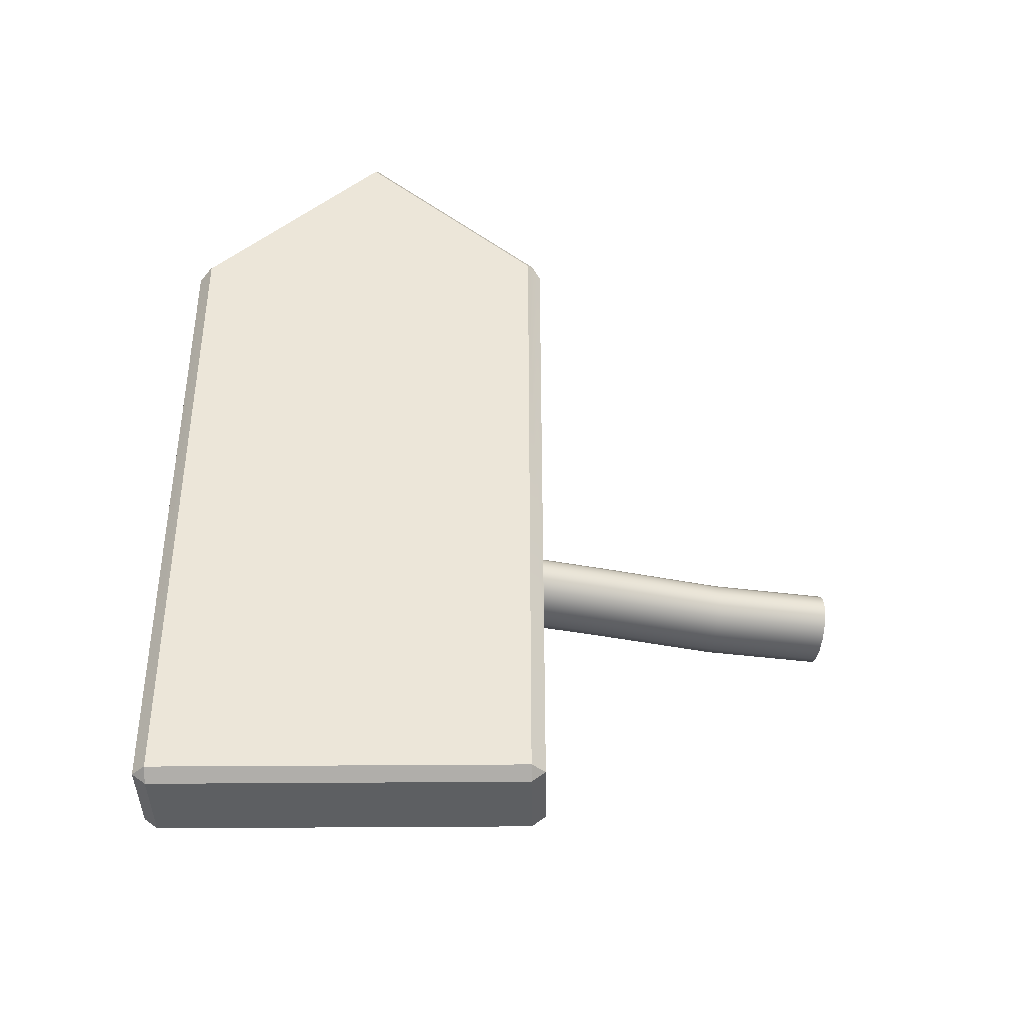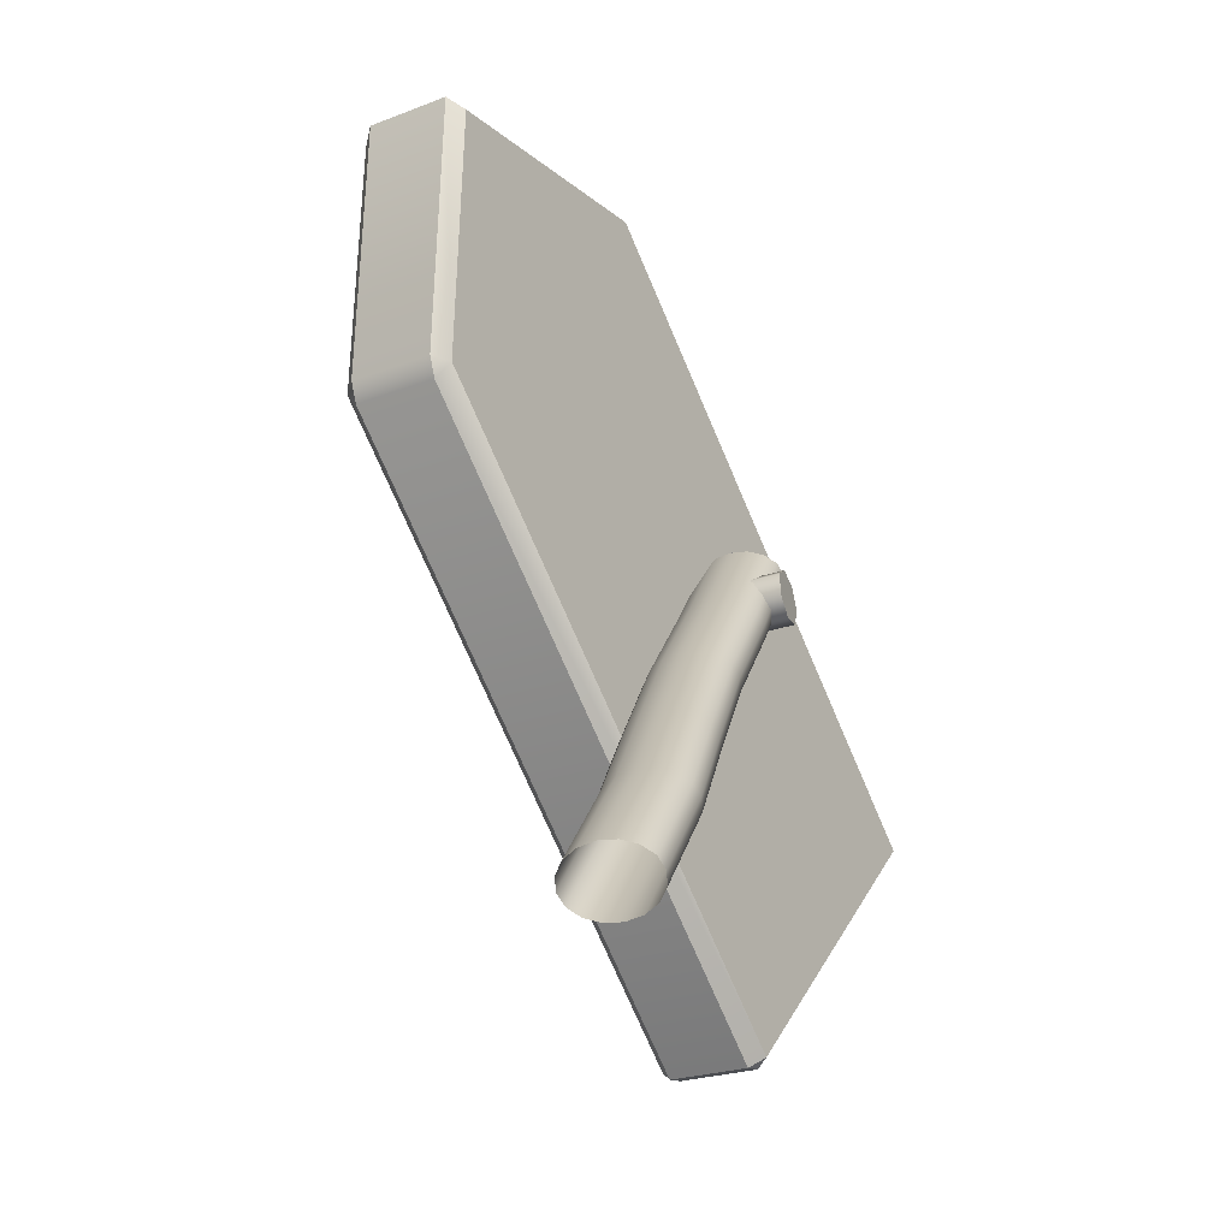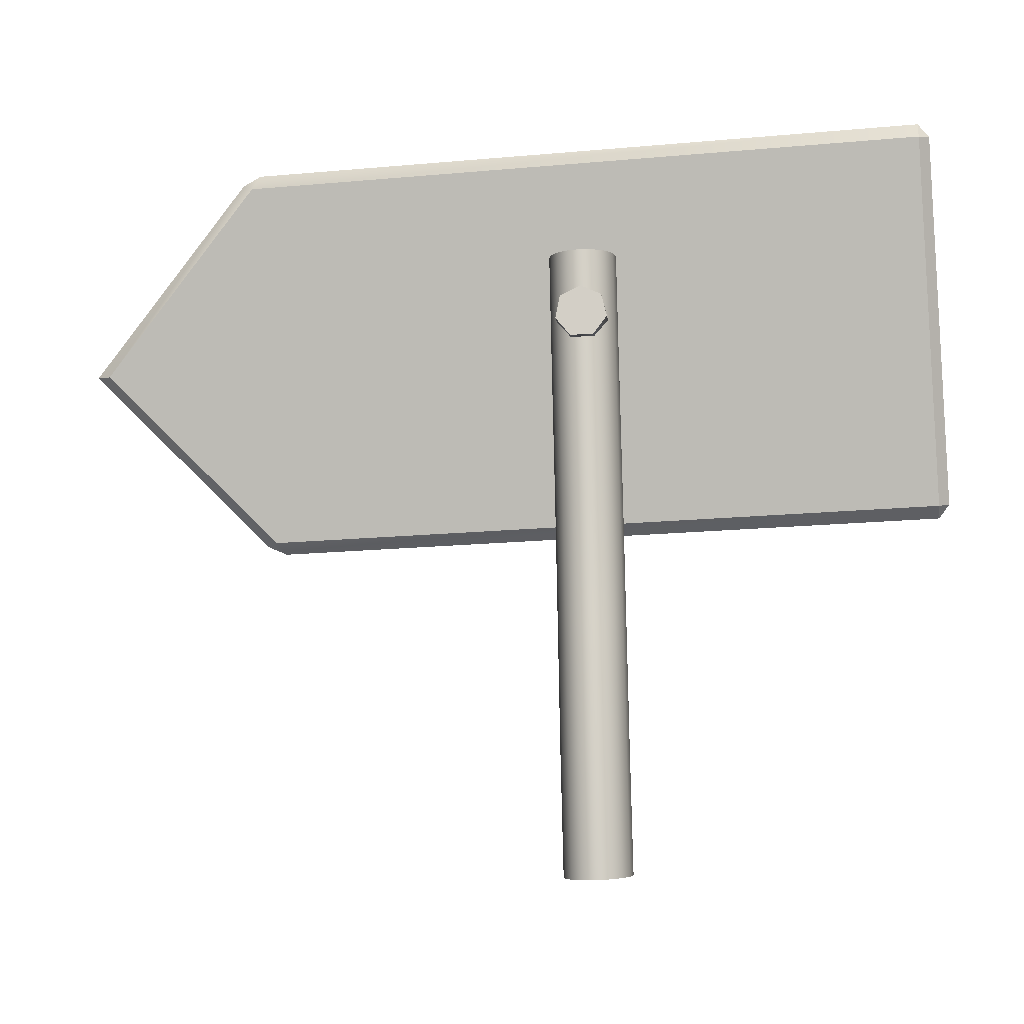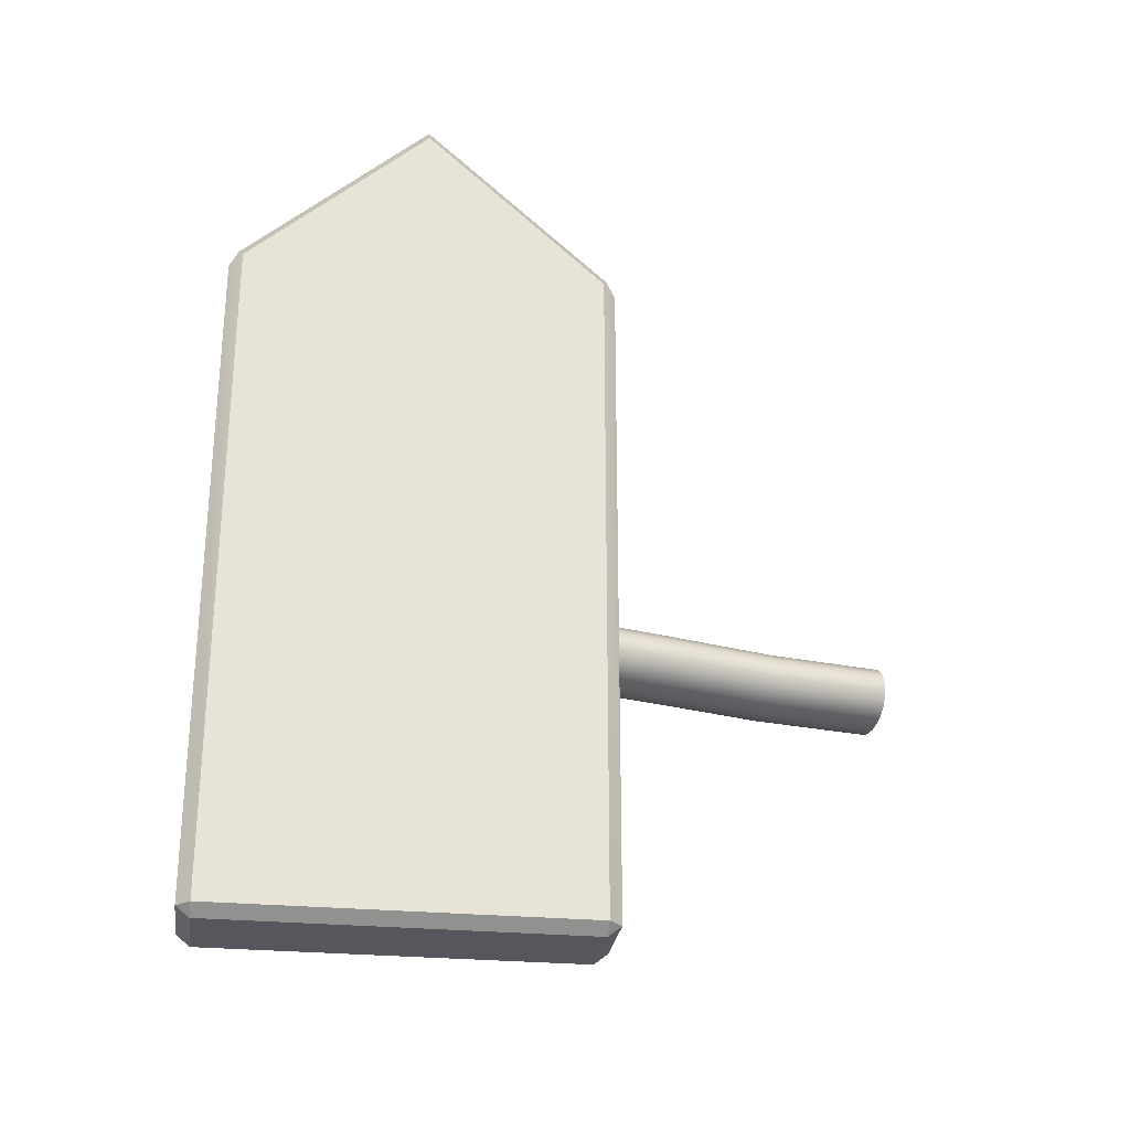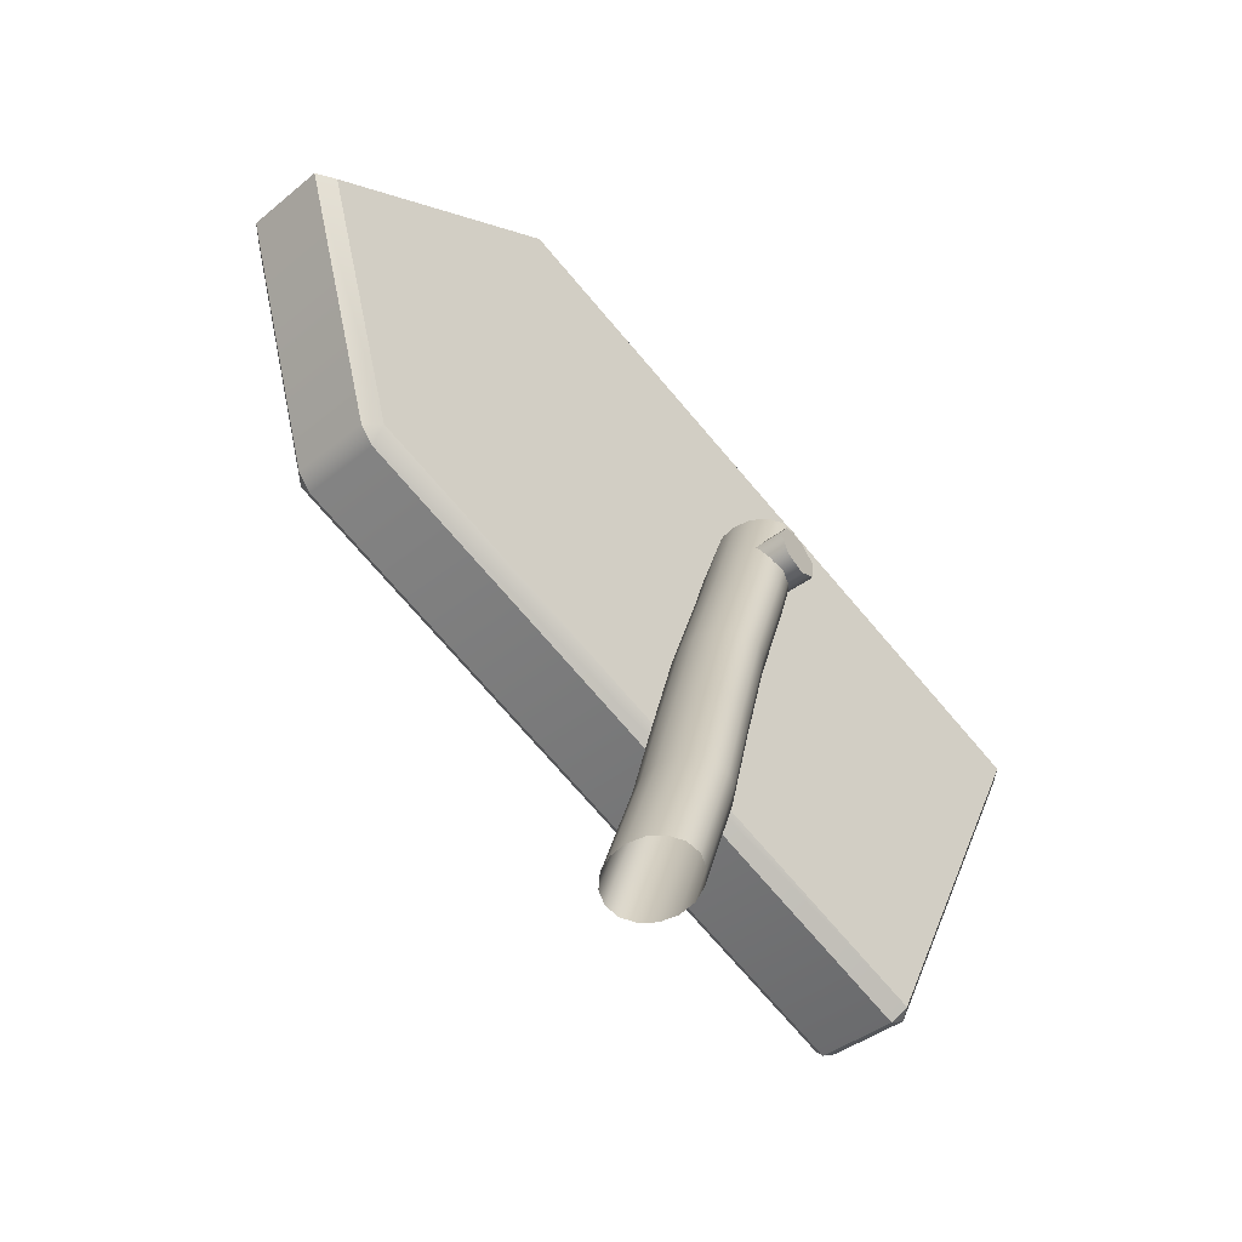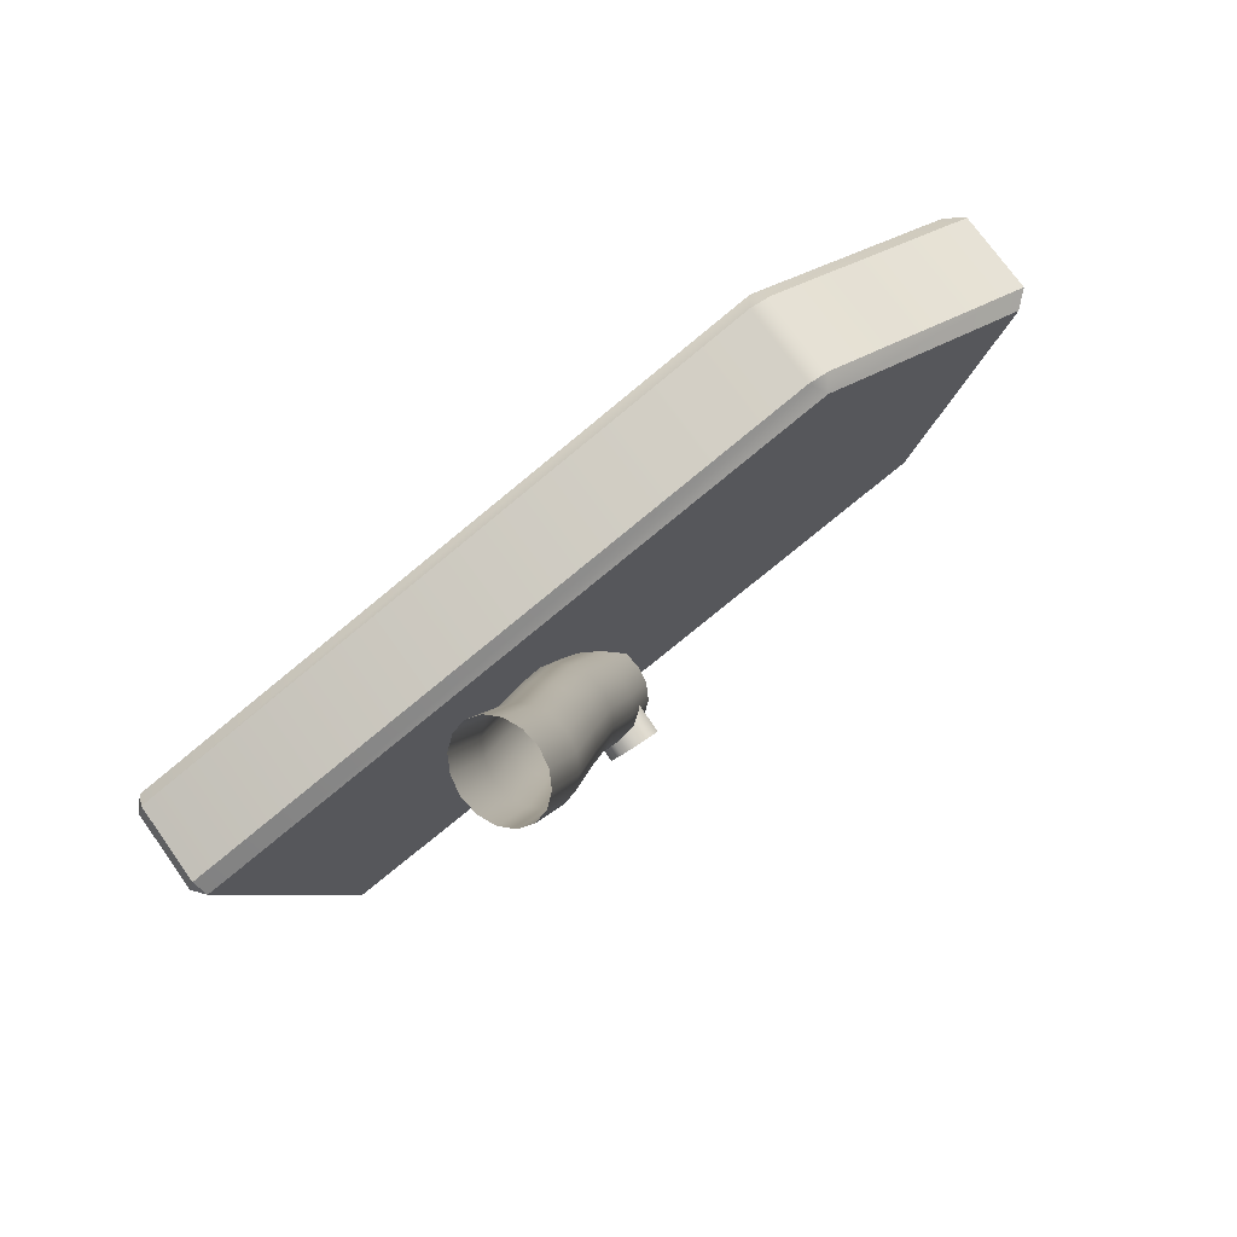
<metadata>
{"format":"obj","ext":"obj","renderer":"f3d","projection":"perspective","resolution":1024,"background":"white","views":[{"elev":-39.6,"azim":65.6,"up":"+Y"},{"elev":-72.8,"azim":-156.9,"up":"+Z"},{"elev":-21.8,"azim":-81.2,"up":"+Z"},{"elev":-27.6,"azim":56.8,"up":"+Y"},{"elev":-73.5,"azim":-139.5,"up":"+Z"},{"elev":-76.1,"azim":129.6,"up":"+Z"}]}
</metadata>
<code>
g KK-EntranceSignPost
v 12.09 -9.077 3.415
v 12.1 -9.077 3.443
v 12.11 -9.093 3.424
v 12.24 -9.077 3.486
v 12.23 -9.093 3.477
v 12.22 -9.077 3.496
v 12.48 -9.077 2.976
v 12.47 -9.077 2.948
v 12.46 -9.093 2.967
v 12.33 -9.077 2.905
v 12.35 -9.093 2.914
v 12.36 -9.077 2.895
v 12.09 -8.035 3.415
v 12.09 -9.077 3.415
v 12.21 -9.077 3.16
v 12.21 -8.029 3.16
v 12.21 -7.779 3.16
v 12.33 -8.035 2.905
v 12.33 -9.077 2.905
v 12.36 -9.077 3.231
v 12.24 -9.077 3.486
v 12.24 -8.035 3.486
v 12.36 -8.029 3.231
v 12.36 -7.779 3.231
v 12.48 -8.035 2.976
v 12.48 -9.077 2.976
v 12.23 -9.093 3.169
v 12.11 -9.093 3.424
v 12.23 -9.093 3.477
v 12.34 -9.093 3.222
v 12.35 -9.093 2.914
v 12.46 -9.093 2.967
v 12.36 -8.045 2.895
v 12.36 -9.077 2.895
v 12.47 -9.077 2.948
v 12.47 -8.045 2.948
v 12.23 -7.754 3.169
v 12.47 -8.017 2.961
v 12.34 -7.754 3.222
v 12.35 -8.017 2.908
v 12.47 -8.045 2.948
v 12.36 -8.045 2.895
v 12.11 -8.017 3.431
v 12.23 -7.754 3.169
v 12.34 -7.754 3.222
v 12.22 -8.017 3.483
v 12.1 -8.045 3.443
v 12.22 -8.045 3.496
v 12.1 -9.077 3.443
v 12.1 -8.045 3.443
v 12.22 -8.045 3.496
v 12.22 -9.077 3.496
v 12.09 -8.035 3.415
v 12.1 -9.077 3.443
v 12.09 -9.077 3.415
v 12.1 -8.045 3.443
v 12.11 -8.017 3.431
v 12.21 -7.779 3.16
v 12.23 -7.754 3.169
v 12.09 -9.077 3.415
v 12.11 -9.093 3.424
v 12.23 -9.093 3.169
v 12.21 -9.077 3.16
v 12.35 -9.093 2.914
v 12.33 -9.077 2.905
v 12.36 -9.077 3.231
v 12.23 -9.093 3.477
v 12.24 -9.077 3.486
v 12.34 -9.093 3.222
v 12.48 -9.077 2.976
v 12.46 -9.093 2.967
v 12.24 -9.077 3.486
v 12.22 -9.077 3.496
v 12.22 -8.045 3.496
v 12.24 -8.035 3.486
v 12.22 -8.017 3.483
v 12.34 -7.754 3.222
v 12.36 -7.779 3.231
v 12.11 -9.093 3.424
v 12.1 -9.077 3.443
v 12.22 -9.077 3.496
v 12.23 -9.093 3.477
v 12.33 -8.035 2.905
v 12.23 -7.754 3.169
v 12.21 -7.779 3.16
v 12.35 -8.017 2.908
v 12.36 -8.045 2.895
v 12.33 -9.077 2.905
v 12.36 -9.077 2.895
v 12.48 -8.035 2.976
v 12.47 -9.077 2.948
v 12.48 -9.077 2.976
v 12.47 -8.045 2.948
v 12.47 -8.017 2.961
v 12.36 -7.779 3.231
v 12.34 -7.754 3.222
v 12.46 -9.093 2.967
v 12.47 -9.077 2.948
v 12.36 -9.077 2.895
v 12.35 -9.093 2.914
v 12.37 -8.505 2.364
v 12.31 -8.498 2.541
v 12.35 -8.495 2.357
v 12.33 -8.508 2.547
v 12.39 -8.521 2.369
v 12.27 -8.5 2.727
v 12.34 -8.523 2.552
v 12.4 -8.54 2.371
v 12.3 -8.509 2.734
v 12.24 -8.502 2.913
v 12.35 -8.543 2.554
v 12.39 -8.56 2.37
v 12.31 -8.525 2.739
v 12.26 -8.511 2.92
v 12.2 -8.504 3.097
v 12.35 -8.563 2.553
v 12.38 -8.577 2.365
v 12.32 -8.545 2.741
v 12.28 -8.527 2.925
v 12.22 -8.514 3.104
v 12.16 -8.506 3.282
v 12.18 -8.516 3.289
v 12.23 -8.53 3.108
v 12.2 -8.532 3.293
v 12.33 -8.58 2.549
v 12.36 -8.59 2.359
v 12.32 -8.564 2.739
v 12.29 -8.546 2.927
v 12.24 -8.549 3.11
v 12.2 -8.551 3.295
v 12.31 -8.593 2.542
v 12.34 -8.595 2.351
v 12.3 -8.582 2.735
v 12.28 -8.566 2.925
v 12.24 -8.569 3.109
v 12.2 -8.571 3.294
v 12.29 -8.598 2.535
v 12.31 -8.593 2.343
v 12.28 -8.594 2.729
v 12.27 -8.584 2.921
v 12.23 -8.586 3.105
v 12.19 -8.589 3.29
v 12.27 -8.596 2.527
v 12.29 -8.583 2.336
v 12.26 -8.6 2.721
v 12.25 -8.596 2.915
v 12.21 -8.599 3.099
v 12.17 -8.601 3.284
v 12.24 -8.586 2.52
v 12.27 -8.567 2.331
v 12.23 -8.597 2.713
v 12.23 -8.602 2.907
v 12.18 -8.604 3.091
v 12.14 -8.606 3.276
v 12.23 -8.57 2.515
v 12.27 -8.548 2.329
v 12.21 -8.588 2.706
v 12.2 -8.599 2.899
v 12.16 -8.602 3.083
v 12.12 -8.604 3.268
v 12.22 -8.551 2.513
v 12.27 -8.528 2.331
v 12.2 -8.572 2.701
v 12.18 -8.589 2.892
v 12.13 -8.592 3.076
v 12.1 -8.594 3.261
v 12.22 -8.531 2.514
v 12.28 -8.511 2.335
v 12.19 -8.553 2.699
v 12.16 -8.574 2.887
v 12.12 -8.576 3.071
v 12.08 -8.579 3.256
v 12.24 -8.513 2.518
v 12.3 -8.498 2.341
v 12.19 -8.533 2.7
v 12.16 -8.554 2.885
v 12.11 -8.557 3.069
v 12.07 -8.559 3.254
v 12.26 -8.501 2.525
v 12.33 -8.493 2.349
v 12.2 -8.515 2.705
v 12.16 -8.535 2.886
v 12.11 -8.537 3.07
v 12.08 -8.539 3.255
v 12.28 -8.496 2.533
v 12.35 -8.495 2.357
v 12.31 -8.498 2.541
v 12.22 -8.503 2.711
v 12.17 -8.517 2.891
v 12.13 -8.52 3.075
v 12.09 -8.522 3.259
v 12.25 -8.497 2.719
v 12.27 -8.5 2.727
v 12.19 -8.505 2.897
v 12.15 -8.507 3.081
v 12.11 -8.509 3.266
v 12.22 -8.499 2.905
v 12.24 -8.502 2.913
v 12.17 -8.502 3.089
v 12.13 -8.504 3.274
v 12.2 -8.504 3.097
v 12.16 -8.506 3.282
v 12.2 -8.551 3.295
v 12.14 -8.555 3.275
v 12.2 -8.532 3.293
v 12.2 -8.571 3.294
v 12.18 -8.516 3.289
v 12.19 -8.589 3.29
v 12.16 -8.506 3.282
v 12.17 -8.601 3.284
v 12.13 -8.504 3.274
v 12.14 -8.606 3.276
v 12.11 -8.509 3.266
v 12.12 -8.604 3.268
v 12.09 -8.522 3.259
v 12.1 -8.594 3.261
v 12.08 -8.539 3.255
v 12.08 -8.579 3.256
v 12.07 -8.559 3.254
v 12.15 -8.516 3.165
v 12.12 -8.539 3.126
v 12.16 -8.537 3.138
v 12.11 -8.518 3.153
v 12.08 -8.542 3.114
v 12.14 -8.524 3.198
v 12.07 -8.521 3.141
v 12.1 -8.526 3.186
v 12.14 -8.555 3.213
v 12.07 -8.529 3.174
v 12.1 -8.557 3.201
v 12.15 -8.586 3.199
v 12.07 -8.56 3.189
v 12.11 -8.588 3.187
v 12.16 -8.593 3.166
v 12.07 -8.59 3.175
v 12.12 -8.595 3.154
v 12.16 -8.571 3.139
v 12.08 -8.598 3.142
v 12.12 -8.574 3.127
v 12.16 -8.537 3.138
v 12.08 -8.576 3.115
v 12.12 -8.539 3.126
v 12.08 -8.542 3.114
v 12.07 -8.56 3.189
v 12.07 -8.559 3.17
v 12.07 -8.544 3.162
v 12.07 -8.529 3.174
v 12.07 -8.59 3.175
v 12.07 -8.54 3.145
v 12.07 -8.521 3.141
v 12.07 -8.575 3.163
v 12.08 -8.598 3.142
v 12.07 -8.559 3.15
v 12.08 -8.55 3.132
v 12.08 -8.542 3.114
v 12.08 -8.578 3.146
v 12.08 -8.576 3.115
v 12.08 -8.568 3.132
g KK-EntranceSignPost_0
f 3 2 1
f 6 5 4
f 9 8 7
f 12 11 10
f 15 14 13
f 16 15 13
f 17 16 13
f 18 16 17
f 15 16 18
f 19 15 18
f 22 21 20
f 23 22 20
f 24 22 23
f 24 23 25
f 25 23 20
f 26 25 20
f 29 28 27
f 30 29 27
f 30 27 31
f 32 30 31
f 35 34 33
f 36 35 33
f 39 38 37
f 38 40 37
f 40 38 41
f 42 40 41
f 45 44 43
f 46 45 43
f 43 47 46
f 47 48 46
f 51 50 49
f 52 51 49
f 55 54 53
f 54 56 53
f 57 53 56
f 53 57 58
f 57 59 58
f 62 61 60
f 63 62 60
f 64 62 63
f 65 64 63
f 68 67 66
f 67 69 66
f 66 69 70
f 69 71 70
f 74 73 72
f 75 74 72
f 74 75 76
f 77 76 75
f 78 77 75
f 81 80 79
f 82 81 79
f 85 84 83
f 84 86 83
f 83 86 87
f 83 87 88
f 87 89 88
f 92 91 90
f 91 93 90
f 94 90 93
f 90 94 95
f 94 96 95
f 99 98 97
f 100 99 97
f 103 102 101
f 102 104 101
f 101 104 105
f 102 106 104
f 104 107 105
f 105 107 108
f 106 109 104
f 104 109 107
f 106 110 109
f 107 111 108
f 108 111 112
f 109 113 107
f 107 113 111
f 110 114 109
f 109 114 113
f 110 115 114
f 111 116 112
f 112 116 117
f 113 118 111
f 111 118 116
f 114 119 113
f 113 119 118
f 115 120 114
f 114 120 119
f 115 121 120
f 121 122 120
f 120 122 123
f 120 123 119
f 122 124 123
f 116 125 117
f 117 125 126
f 118 127 116
f 116 127 125
f 119 128 118
f 119 123 128
f 118 128 127
f 123 124 129
f 123 129 128
f 124 130 129
f 125 131 126
f 126 131 132
f 127 133 125
f 125 133 131
f 128 134 127
f 128 129 134
f 127 134 133
f 129 130 135
f 129 135 134
f 130 136 135
f 131 137 132
f 132 137 138
f 133 139 131
f 131 139 137
f 134 140 133
f 134 135 140
f 133 140 139
f 135 136 141
f 135 141 140
f 136 142 141
f 137 143 138
f 138 143 144
f 139 145 137
f 137 145 143
f 140 146 139
f 140 141 146
f 139 146 145
f 141 142 147
f 141 147 146
f 142 148 147
f 143 149 144
f 144 149 150
f 145 151 143
f 143 151 149
f 146 152 145
f 146 147 152
f 145 152 151
f 147 148 153
f 147 153 152
f 148 154 153
f 149 155 150
f 150 155 156
f 151 157 149
f 149 157 155
f 152 158 151
f 152 153 158
f 151 158 157
f 153 154 159
f 153 159 158
f 154 160 159
f 155 161 156
f 156 161 162
f 157 163 155
f 155 163 161
f 158 164 157
f 158 159 164
f 157 164 163
f 159 160 165
f 159 165 164
f 160 166 165
f 161 167 162
f 162 167 168
f 163 169 161
f 161 169 167
f 164 170 163
f 164 165 170
f 163 170 169
f 165 166 171
f 165 171 170
f 166 172 171
f 167 173 168
f 168 173 174
f 169 175 167
f 167 175 173
f 170 176 169
f 170 171 176
f 169 176 175
f 171 172 177
f 171 177 176
f 172 178 177
f 173 179 174
f 174 179 180
f 175 181 173
f 173 181 179
f 176 182 175
f 176 177 182
f 175 182 181
f 177 178 183
f 177 183 182
f 178 184 183
f 179 185 180
f 180 185 186
f 185 187 186
f 181 188 179
f 179 188 185
f 182 189 181
f 182 183 189
f 181 189 188
f 183 184 190
f 183 190 189
f 184 191 190
f 185 192 187
f 188 192 185
f 192 193 187
f 189 194 188
f 189 190 194
f 188 194 192
f 190 191 195
f 190 195 194
f 191 196 195
f 192 197 193
f 194 197 192
f 194 195 197
f 197 198 193
f 195 196 199
f 195 199 197
f 197 199 198
f 196 200 199
f 199 201 198
f 199 200 201
f 200 202 201
f 205 204 203
f 203 204 206
f 207 204 205
f 206 204 208
f 209 204 207
f 208 204 210
f 211 204 209
f 210 204 212
f 213 204 211
f 212 204 214
f 215 204 213
f 214 204 216
f 217 204 215
f 216 204 218
f 219 204 217
f 218 204 219
g KK-EntranceSignPost_1
f 222 221 220
f 221 223 220
f 221 224 223
f 220 223 225
f 224 226 223
f 223 227 225
f 223 226 227
f 225 227 228
f 226 229 227
f 227 230 228
f 227 229 230
f 228 230 231
f 229 232 230
f 230 233 231
f 230 232 233
f 231 233 234
f 232 235 233
f 233 236 234
f 233 235 236
f 234 236 237
f 235 238 236
f 236 239 237
f 236 238 239
f 237 239 240
f 238 241 239
f 239 242 240
f 239 241 242
f 241 243 242
f 246 245 244
f 247 246 244
f 244 245 248
f 249 246 247
f 250 249 247
f 245 251 248
f 248 251 252
f 245 246 253
f 246 249 253
f 251 245 253
f 254 249 250
f 249 254 253
f 255 254 250
f 251 256 252
f 256 251 253
f 252 256 257
f 258 254 255
f 254 258 253
f 257 258 255
f 256 258 257
f 258 256 253

</code>
